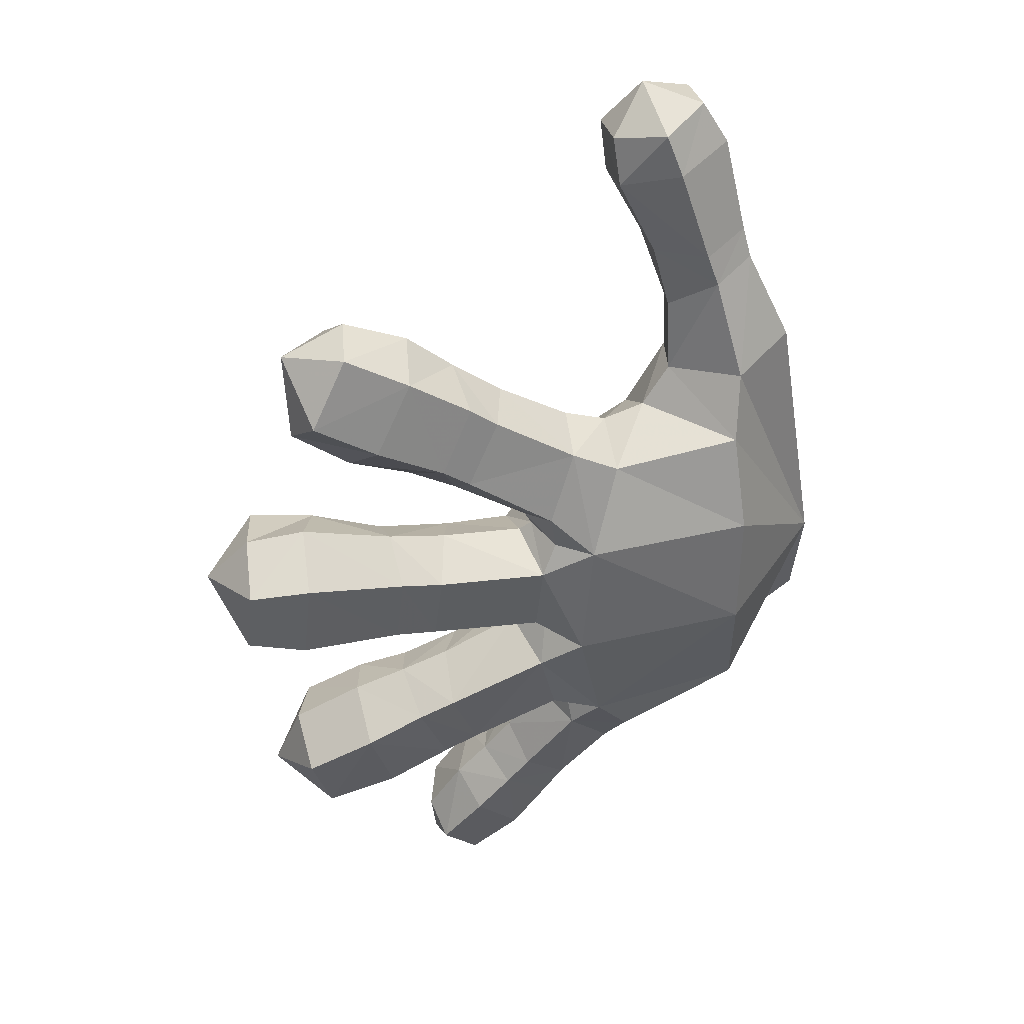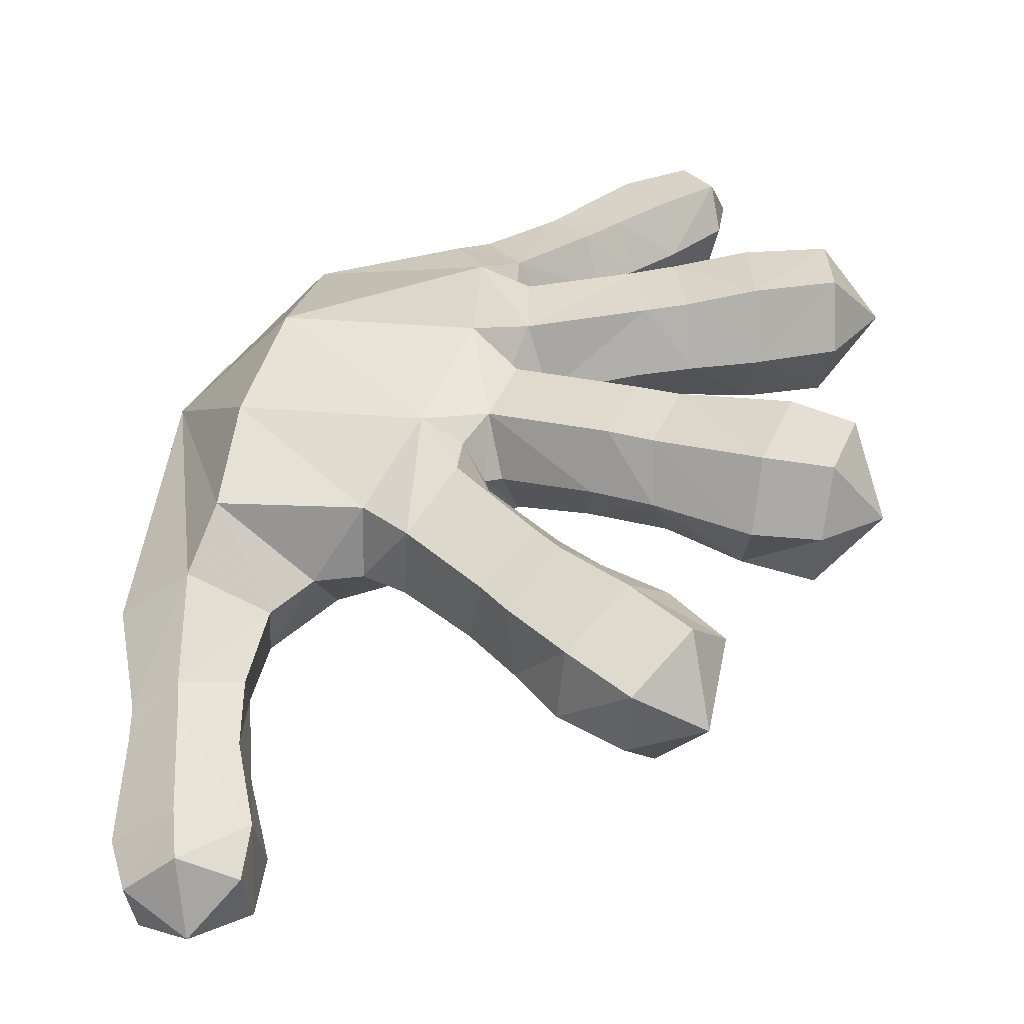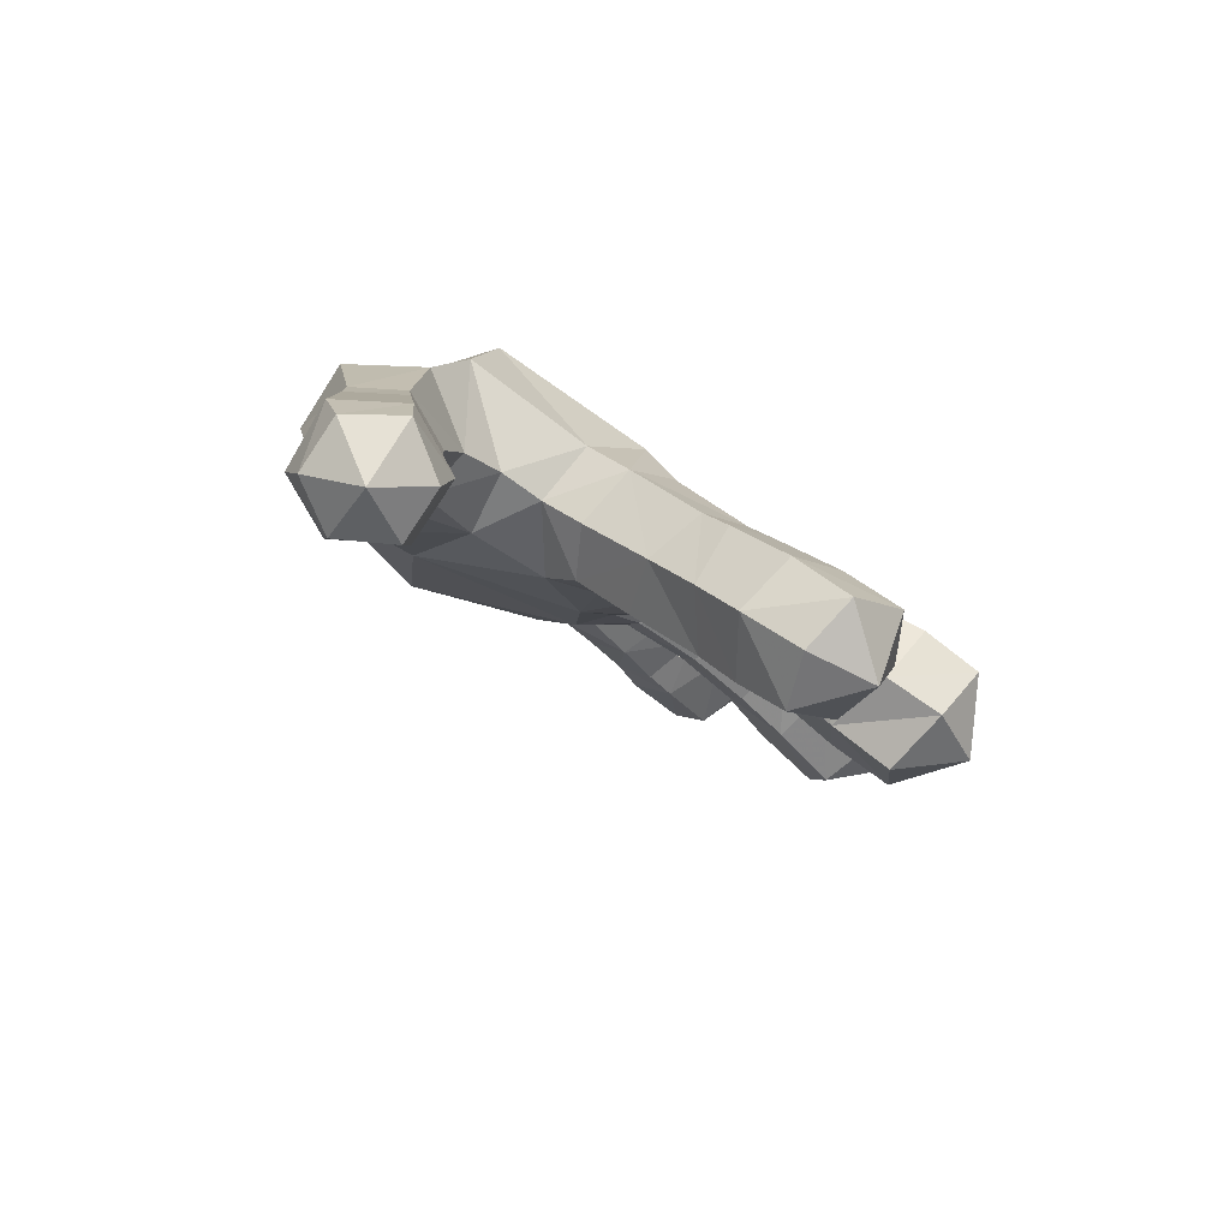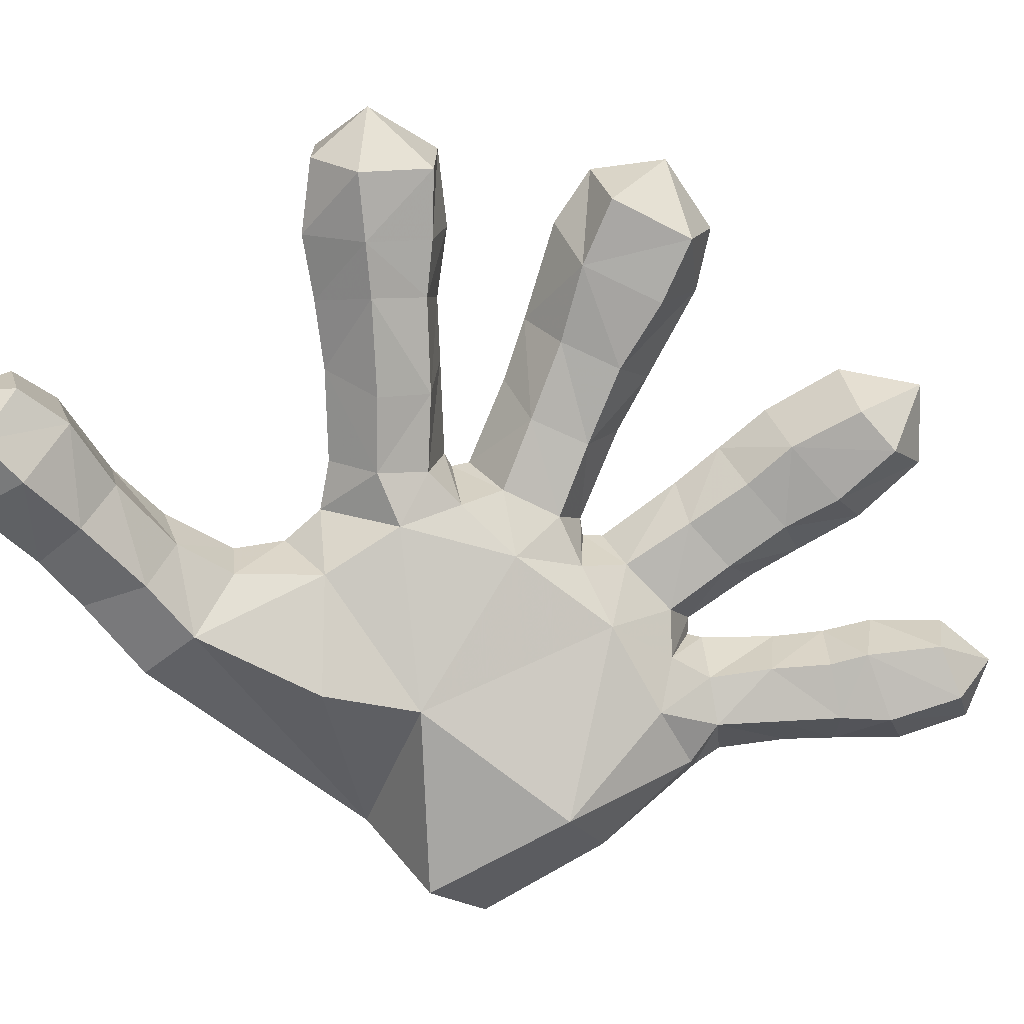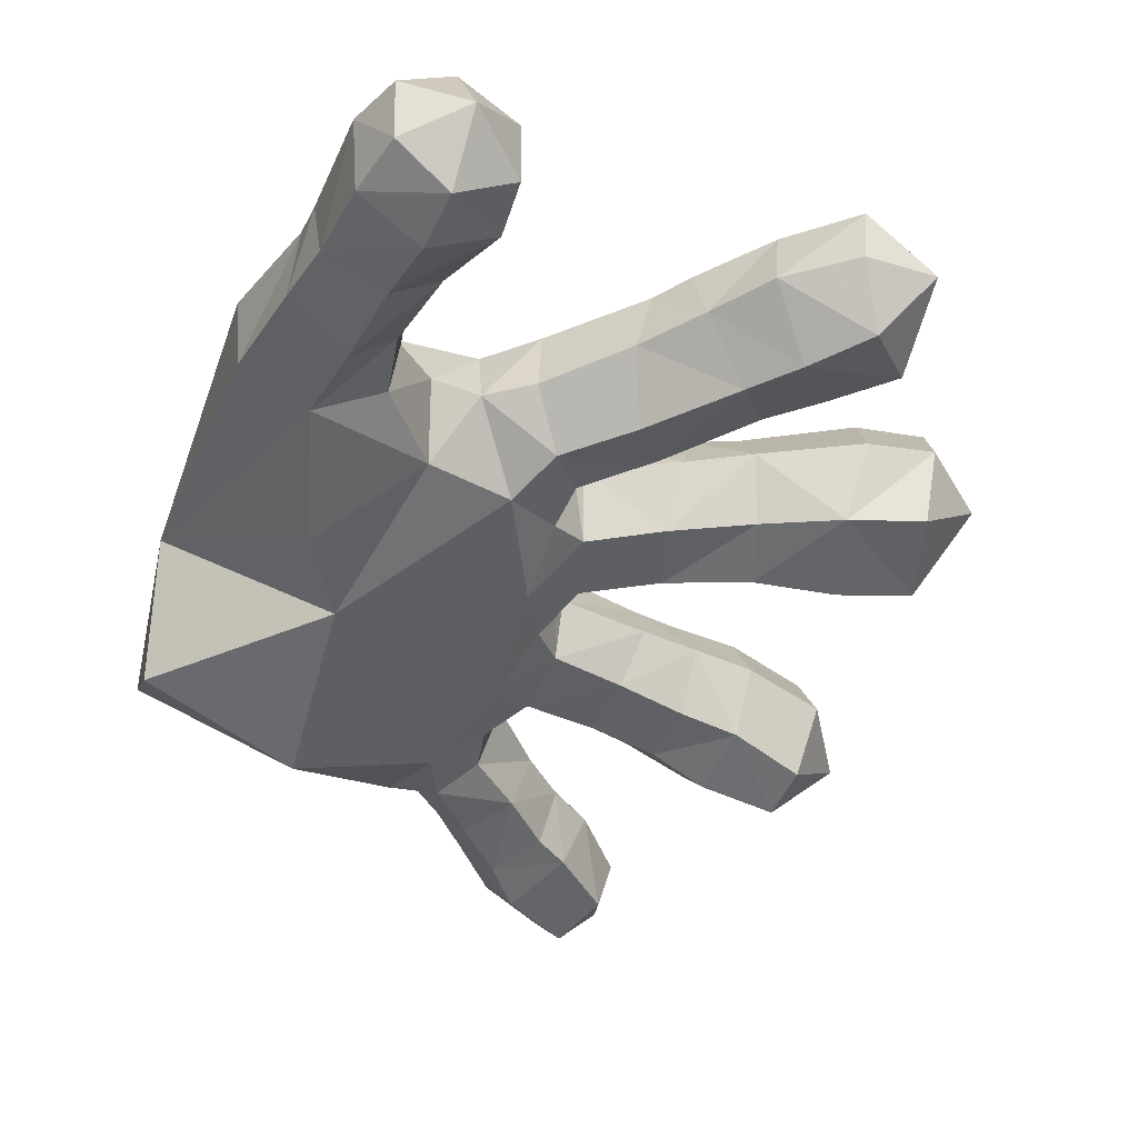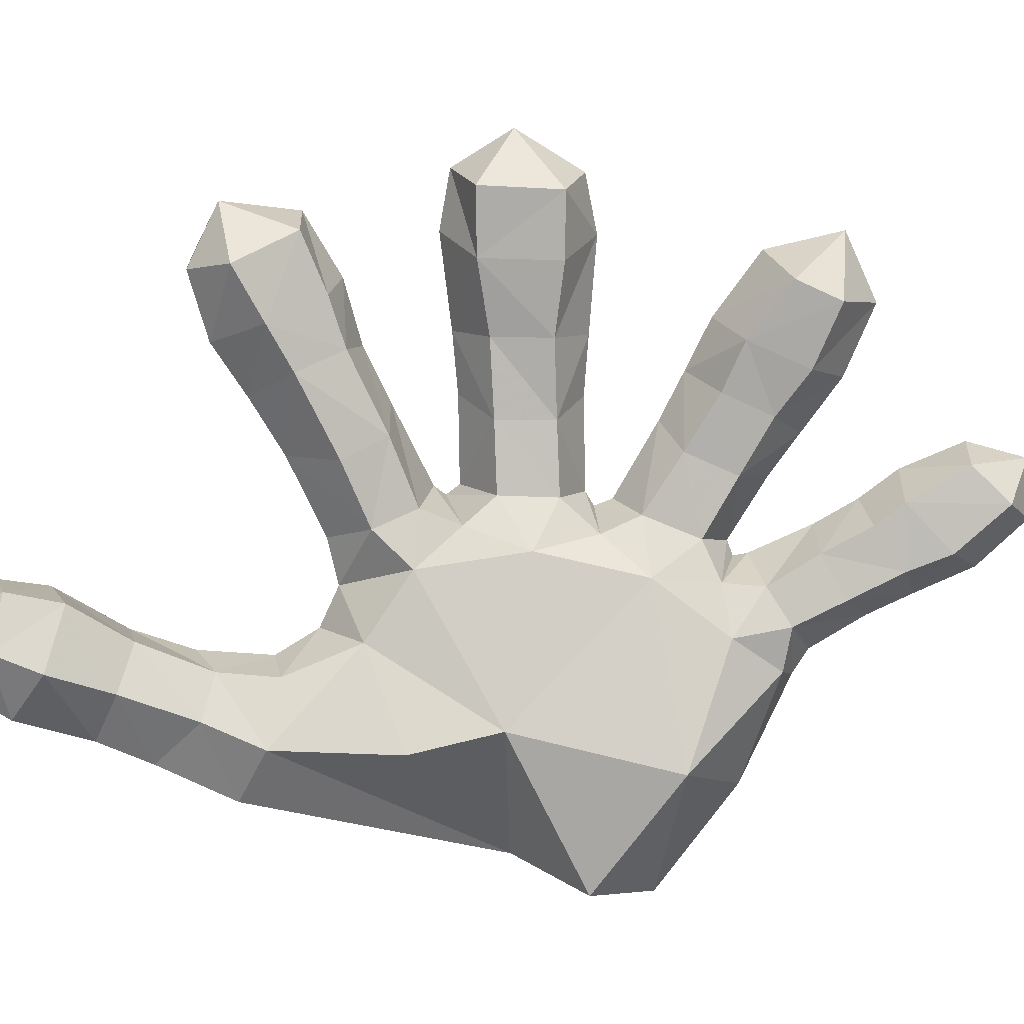
<metadata>
{"format":"obj","ext":"obj","renderer":"f3d","projection":"perspective","resolution":1024,"background":"white","views":[{"elev":46.5,"azim":170.9,"up":"+Z"},{"elev":36.1,"azim":14.0,"up":"+Y"},{"elev":79.5,"azim":38.5,"up":"+Z"},{"elev":-75.9,"azim":57.5,"up":"+Y"},{"elev":-50.7,"azim":-10.0,"up":"+Y"},{"elev":-77.6,"azim":81.5,"up":"+Y"}]}
</metadata>
<code>
v -0.3463 0.1836 -0.05046
v -0.3054 0.1507 0.2272
v -0.2435 0.2001 0.2163
v -0.2984 0.08494 0.2153
v -0.2565 0.1138 0.3498
v -0.2109 0.1483 0.3432
v -0.2216 0.1563 0.3111
v -0.2635 0.1244 0.3191
v -0.2682 0.06916 0.2967
v -0.1819 0.1292 0.4375
v -0.2375 0.08698 0.4458
v -0.2484 0.05243 0.3515
v -0.1216 0.1055 0.4159
v -0.1671 0.1143 0.4785
v -0.1171 0.08598 0.4625
v -0.1575 0.1246 0.3407
v -0.1728 0.139 0.2772
v -0.2299 0.02296 0.4255
v -0.2087 0.02281 0.4742
v -0.2121 0.07674 0.4886
v -0.1541 0.04454 0.5
v -0.2397 0.2825 0.06727
v -0.2346 0.3051 -0.05617
v -0.06931 0.2929 0.05997
v -0.2482 0.26 -0.2129
v -0.09996 0.1769 0.1531
v -0.05579 0.1801 0.171
v -0.05288 0.2461 0.1704
v 0.05739 0.2451 0.252
v 0.09078 0.2727 0.1929
v 0.0632 0.2712 0.1705
v 0.1198 0.2475 0.2992
v 0.1588 0.278 0.2361
v 0.124 0.2368 0.164
v 0.07446 0.2314 0.1293
v 0.1861 0.2409 0.192
v -0.009144 0.2363 0.06384
v 0.003768 0.2328 0.05196
v -0.01344 0.2902 0.03384
v 0.1491 0.2493 0.08092
v 0.1426 0.3007 0.05501
v 0.09981 0.2987 0.04769
v 0.1516 0.3008 -0.02406
v 0.1091 0.2997 -0.02792
v 0.244 0.3146 0.07776
v 0.2544 0.316 -0.01348
v 0.2426 0.2518 0.107
v 0.1651 0.2508 -0.05057
v 0.105 0.2488 -0.05488
v 0.2612 0.255 -0.04382
v 0.1303 0.3054 -0.1712
v 0.1021 0.2996 -0.2471
v 0.06544 0.2975 -0.2286
v 0.1438 0.2496 -0.1479
v 0.09194 0.3017 -0.1568
v 0.1918 0.3162 -0.194
v 0.1677 0.3062 -0.28
v 0.1989 0.2534 -0.1659
v 0.1005 0.2459 -0.2691
v 0.0545 0.2449 -0.2452
v 0.1615 0.2434 -0.3001
v 0.242 0.3087 -0.3015
v 0.2624 0.3147 -0.2303
v 0.2372 0.2459 -0.3199
v 0.3011 0.2516 -0.2789
v 0.2708 0.2543 -0.2036
v -0.05576 0.3105 -0.07241
v -0.08162 0.298 -0.2035
v 0.0805 0.2408 -0.3694
v 0.06097 0.2853 -0.3902
v 0.02452 0.2807 -0.3499
v 0.0147 0.275 -0.4434
v -0.02379 0.2713 -0.3881
v 0.1041 0.2818 -0.447
v 0.1172 0.2412 -0.429
v 0.111 0.2333 -0.4897
v 0.06665 0.2739 -0.489
v 0.05344 0.2236 -0.5
v -0.0004936 0.221 -0.4572
v -0.03516 0.2168 -0.4014
v -0.2396 0.1762 -0.2593
v -0.3507 0.1478 -0.1923
v -0.1185 0.2815 -0.2608
v -0.1933 0.08465 -0.02197
v -0.3434 0.08799 -0.1261
v -0.2081 0.07841 -0.1973
v -0.04098 0.1454 -0.1397
v -0.2241 0.06738 0.06613
v -0.2384 0.06673 0.195
v -0.1537 0.07109 0.3289
v -0.1949 0.03375 0.3353
v -0.2168 0.05576 0.2577
v -0.1765 0.002975 0.3986
v -0.163 0 0.4499
v -0.1139 0.0327 0.4477
v -0.1193 0.044 0.3923
v -0.1791 0.0962 0.2533
v -0.1432 0.1727 0.1657
v -0.1368 0.1182 0.1207
v -0.06308 0.1328 0.08432
v -0.03279 0.142 0.1289
v -0.009316 0.157 0.08753
v 0.1046 0.1427 0.2203
v 0.0286 0.142 0.1667
v 0.05483 0.1611 0.125
v 0.06737 0.1831 0.2626
v 0.01675 0.183 0.2204
v 0.1294 0.1672 0.1761
v -0.0198 0.158 0.04406
v -0.001913 0.2338 0.07668
v 0.1465 0.1396 0.2523
v 0.1145 0.1813 0.305
v 0.1775 0.1704 0.2003
v 0.2338 0.1711 0.2342
v 0.1972 0.1407 0.2917
v 0.2458 0.2015 0.3156
v 0.1795 0.1836 0.3356
v 0.2442 0.2389 0.2389
v 0.009655 0.1774 0.01595
v 0.0895 0.2433 0.06626
v 0.0795 0.1911 0.02907
v -0.03126 0.1428 -0.02461
v 0.01576 0.1808 -0.04389
v 0.1564 0.1983 0.04467
v 0.08748 0.1937 -0.03029
v -0.01146 0.1698 -0.08679
v 0.1652 0.1942 -0.01616
v 0.2395 0.1906 -0.01464
v 0.2296 0.1917 0.06775
v 0.3053 0.1919 -0.00526
v 0.2971 0.1906 0.07861
v 0.3507 0.2487 0.05046
v 0.009655 0.1849 -0.1244
v 0.002441 0.2302 -0.08035
v 0.01419 0.2356 -0.07014
v 0.09242 0.2447 -0.1304
v 0.07455 0.195 -0.1551
v -0.005368 0.1848 -0.1851
v 0.1362 0.1972 -0.1811
v 0.05866 0.1965 -0.2115
v -0.04055 0.1658 -0.2087
v -0.02702 0.2309 -0.2226
v -0.01327 0.2356 -0.215
v -0.03971 0.1732 -0.2526
v -0.02251 0.2317 -0.2364
v 0.1204 0.1979 -0.2357
v 0.1899 0.1949 -0.1961
v -0.086 0.1363 -0.2241
v -0.1169 0.1572 -0.2802
v -0.07237 0.1598 -0.2822
v -0.1291 0.201 -0.2956
v 0.06005 0.1804 -0.3707
v 0.03328 0.1783 -0.3452
v -0.005209 0.1712 -0.3822
v 0.04639 0.2358 -0.3347
v 0.01904 0.171 -0.4243
v 0.1041 0.1877 -0.4281
v 0.07318 0.1788 -0.4714
v 0.1714 0.192 -0.2625
v 0.2405 0.1884 -0.2802
v 0.2543 0.1915 -0.2317
v 0.2219 0.2747 0.2775
v 0.1842 0.2438 0.3384
v 0.02915 0.244 0.2273
v 0.3064 0.3146 0.07749
v 0.3146 0.3155 0.005696
v 0.3183 0.2599 -0.02346
v 0.3037 0.2559 0.1053
v -0.1728 0.1599 0.2039
v -0.2333 0.2392 0.1589
v -0.1015 0.245 0.1414
v -0.02403 0.2775 0.1056
v -0.02965 0.2751 0.06457
v -0.006394 0.2899 -0.0449
v -0.0215 0.264 -0.07483
v 0.01161 0.2331 -0.0975
v -0.01207 0.2949 -0.1125
v -0.02863 0.2934 -0.1859
v -0.0523 0.2855 -0.2403
v -0.04871 0.2674 -0.2125
v 0.01564 0.2339 -0.2958
v -0.0002732 0.2796 -0.3181
v -0.04402 0.2695 -0.3577
v -0.0968 0.2716 -0.292
v -0.06238 0.2131 -0.3591
v -0.1032 0.2078 -0.3083
v -0.1789 0.1087 0.1931
v -0.0007448 0.1758 -0.2985
v -0.04034 0.1662 -0.3305
f 1 2 3
f 1 4 2
f 5 6 7
f 5 8 9
f 10 6 5
f 11 5 12
f 5 11 10
f 6 10 13
f 13 10 14
f 14 15 13
f 13 16 6
f 16 17 7
f 12 18 11
f 11 18 19
f 19 20 11
f 20 14 10
f 10 11 20
f 14 20 21
f 20 19 21
f 21 15 14
f 22 23 1
f 23 22 24
f 25 1 23
f 26 27 28
f 29 30 31
f 30 29 32
f 32 33 30
f 30 34 35
f 30 33 36
f 36 34 30
f 37 38 39
f 40 41 42
f 41 43 44
f 43 41 45
f 45 46 43
f 41 40 47
f 47 45 41
f 48 49 44
f 50 48 43
f 43 46 50
f 51 52 53
f 54 51 55
f 52 51 56
f 56 57 52
f 58 56 51
f 51 54 58
f 59 60 53
f 61 59 52
f 52 57 61
f 62 57 56
f 61 57 62
f 56 63 62
f 63 56 58
f 62 64 61
f 65 64 62
f 63 65 62
f 58 66 63
f 63 66 65
f 23 67 68
f 69 70 71
f 72 73 71
f 72 70 74
f 74 70 69
f 69 75 74
f 74 75 76
f 74 76 77
f 74 77 72
f 72 77 78
f 76 78 77
f 78 79 72
f 79 80 73
f 81 82 1
f 25 83 81
f 1 25 81
f 84 85 86
f 86 87 84
f 1 85 84
f 84 88 1
f 86 85 82
f 85 1 82
f 82 81 86
f 1 89 4
f 90 91 92
f 91 12 9
f 12 91 93
f 93 18 12
f 18 93 94
f 94 19 18
f 19 94 21
f 21 94 95
f 94 93 96
f 96 93 91
f 91 90 96
f 96 95 94
f 95 96 13
f 13 96 90
f 95 15 21
f 13 15 95
f 16 90 97
f 90 16 13
f 26 98 99
f 100 99 84
f 100 101 26
f 100 102 101
f 103 104 105
f 103 106 107
f 34 108 105
f 100 109 102
f 109 37 110
f 106 103 111
f 111 103 108
f 111 112 106
f 108 34 36
f 108 113 111
f 36 113 108
f 111 113 114
f 112 111 115
f 114 115 111
f 116 115 114
f 115 117 112
f 116 117 115
f 118 114 113
f 113 36 118
f 114 118 116
f 37 109 119
f 40 120 121
f 109 100 122
f 122 123 119
f 87 122 84
f 122 100 84
f 124 121 125
f 122 126 123
f 122 87 126
f 48 127 125
f 127 48 50
f 50 128 127
f 40 124 129
f 127 128 129
f 129 124 127
f 129 47 40
f 130 128 50
f 129 128 130
f 130 131 129
f 131 130 132
f 126 87 133
f 126 134 135
f 134 126 133
f 54 136 137
f 87 138 133
f 139 137 140
f 87 141 138
f 141 142 143
f 141 144 145
f 59 146 140
f 54 139 147
f 147 139 146
f 147 58 54
f 141 87 148
f 86 148 87
f 149 86 81
f 148 149 150
f 81 151 149
f 149 148 86
f 152 153 154
f 152 69 155
f 156 154 80
f 69 152 157
f 157 75 69
f 76 75 157
f 158 157 152
f 76 157 158
f 152 156 158
f 158 78 76
f 156 79 78
f 78 158 156
f 146 59 61
f 61 159 146
f 146 159 147
f 147 159 160
f 160 161 147
f 58 147 161
f 161 66 58
f 65 66 161
f 161 160 65
f 160 64 65
f 159 61 64
f 64 160 159
f 118 36 33
f 162 33 32
f 116 118 162
f 33 162 118
f 116 162 163
f 32 163 162
f 163 117 116
f 112 117 163
f 163 32 112
f 106 112 32
f 32 29 106
f 106 29 164
f 46 45 165
f 165 45 47
f 165 166 46
f 50 46 166
f 166 167 50
f 165 132 166
f 132 167 166
f 165 168 132
f 47 168 165
f 132 168 131
f 129 131 168
f 168 47 129
f 50 167 130
f 130 167 132
f 8 2 4
f 3 2 8
f 8 7 3
f 7 8 5
f 4 9 8
f 9 12 5
f 169 3 7
f 7 17 169
f 7 6 16
f 98 170 169
f 3 170 1
f 170 3 169
f 171 170 98
f 170 22 1
f 170 171 22
f 28 172 24
f 98 26 171
f 28 171 26
f 28 27 107
f 107 164 28
f 28 164 31
f 31 172 28
f 31 164 29
f 35 31 30
f 172 31 35
f 35 110 172
f 173 172 110
f 110 37 173
f 39 173 37
f 173 39 24
f 39 38 120
f 120 42 39
f 42 120 40
f 44 42 41
f 42 44 174
f 174 39 42
f 39 174 67
f 174 175 67
f 135 174 44
f 135 134 175
f 44 43 48
f 44 49 135
f 176 177 175
f 55 177 176
f 177 55 53
f 53 55 51
f 55 136 54
f 176 136 55
f 53 178 177
f 53 52 59
f 143 178 53
f 53 60 143
f 177 178 68
f 145 179 180
f 143 142 180
f 179 145 181
f 181 182 179
f 182 181 155
f 155 71 182
f 179 182 183
f 183 182 71
f 71 73 183
f 183 184 179
f 71 155 69
f 184 183 185
f 185 186 184
f 184 186 151
f 151 83 184
f 179 184 83
f 83 68 179
f 71 70 72
f 73 72 79
f 183 73 80
f 80 185 183
f 83 151 81
f 99 88 84
f 99 89 88
f 88 89 1
f 4 89 92
f 92 9 4
f 97 92 89
f 89 187 97
f 99 187 89
f 97 187 169
f 169 17 97
f 92 97 90
f 9 92 91
f 98 169 187
f 99 98 187
f 97 17 16
f 99 100 26
f 101 102 105
f 105 104 101
f 107 104 103
f 101 104 107
f 105 108 103
f 35 105 102
f 105 35 34
f 107 27 101
f 101 27 26
f 102 110 35
f 110 102 109
f 119 38 37
f 38 119 121
f 121 120 38
f 121 124 40
f 121 119 123
f 119 109 122
f 123 125 121
f 125 123 135
f 135 123 126
f 135 49 125
f 125 49 48
f 125 127 124
f 133 176 134
f 136 176 133
f 133 137 136
f 137 139 54
f 137 133 138
f 138 140 137
f 140 138 143
f 143 138 141
f 145 142 141
f 143 60 140
f 140 60 59
f 140 146 139
f 181 145 144
f 144 188 181
f 155 181 188
f 188 153 155
f 188 144 150
f 144 141 148
f 150 144 148
f 150 189 188
f 185 189 150
f 150 186 185
f 151 186 150
f 150 149 151
f 189 185 80
f 188 189 154
f 154 153 188
f 80 154 189
f 155 153 152
f 154 156 152
f 80 79 156
f 164 107 106
f 24 22 171
f 24 171 28
f 24 172 173
f 24 67 23
f 67 24 39
f 175 174 135
f 175 134 176
f 175 177 67
f 180 178 143
f 68 25 23
f 68 178 180
f 68 67 177
f 180 179 68
f 180 142 145
f 68 83 25

</code>
